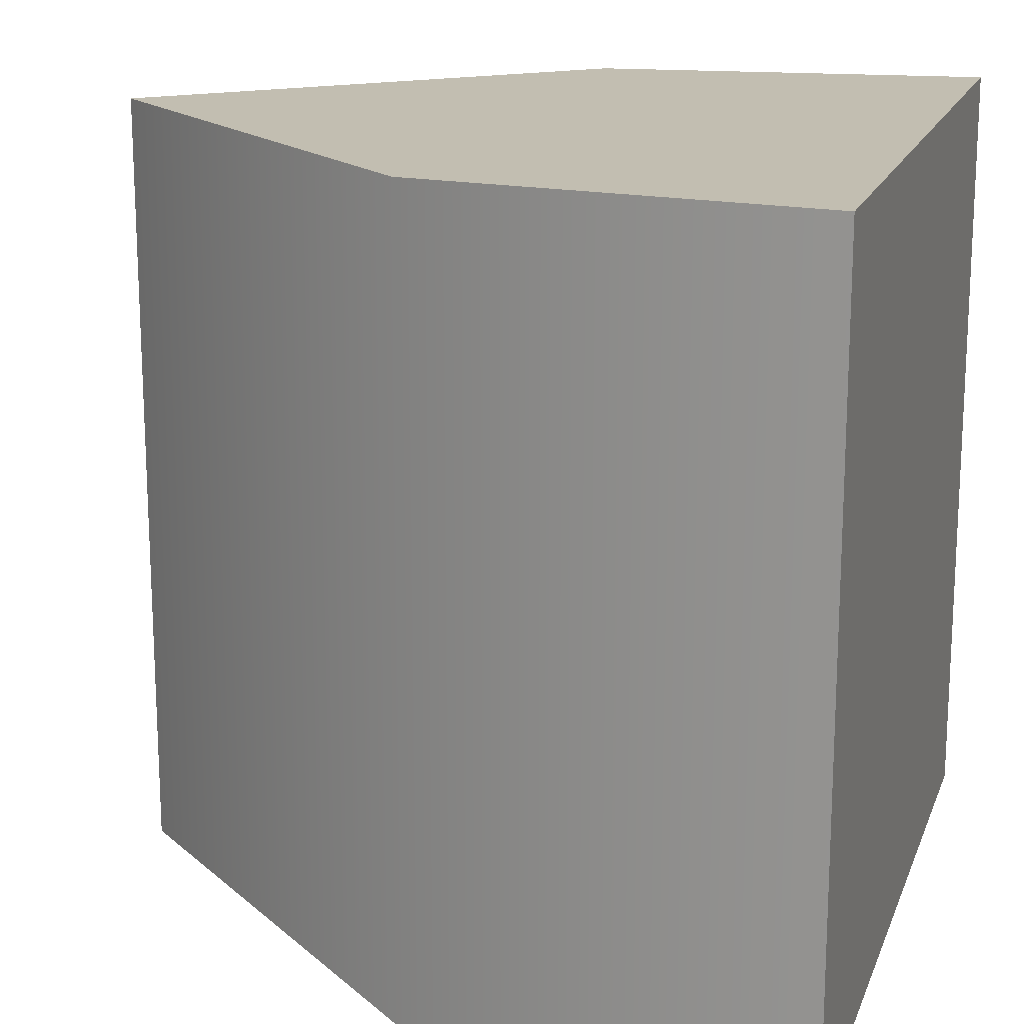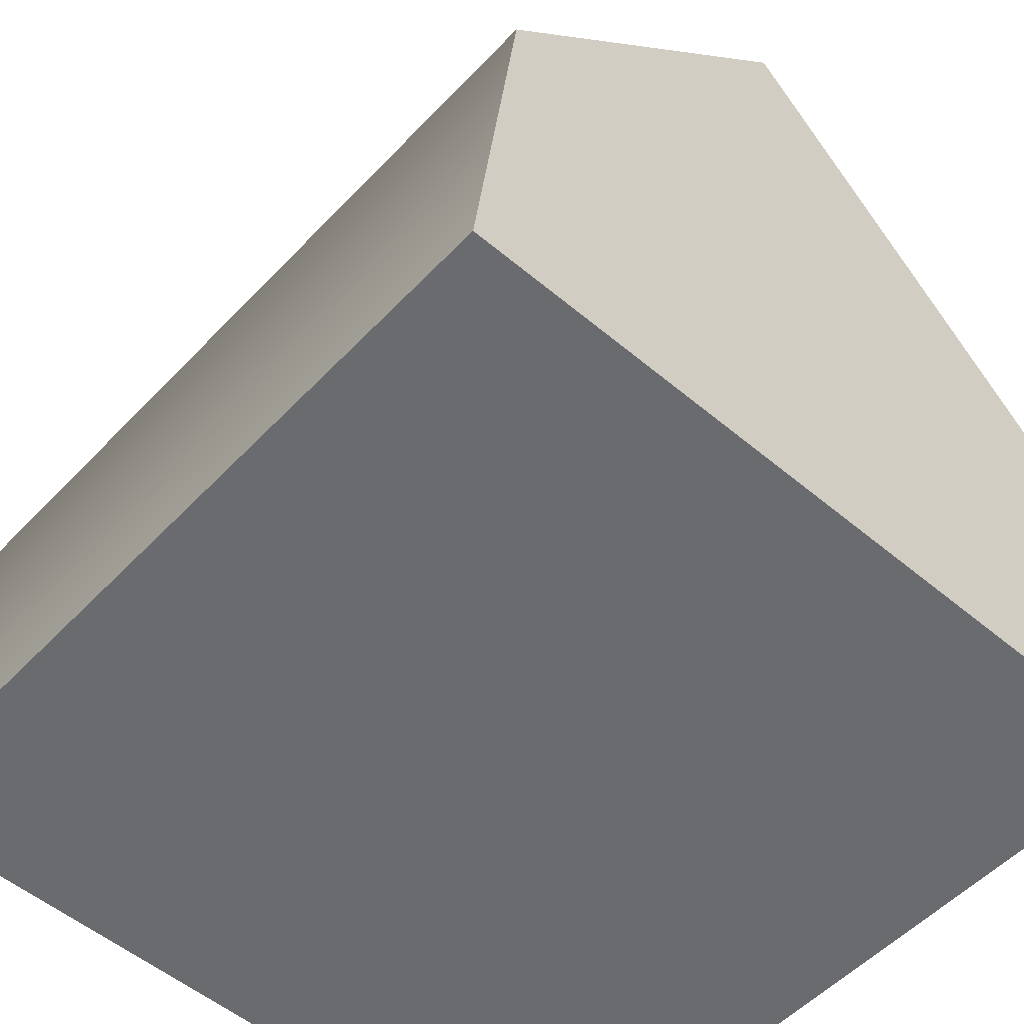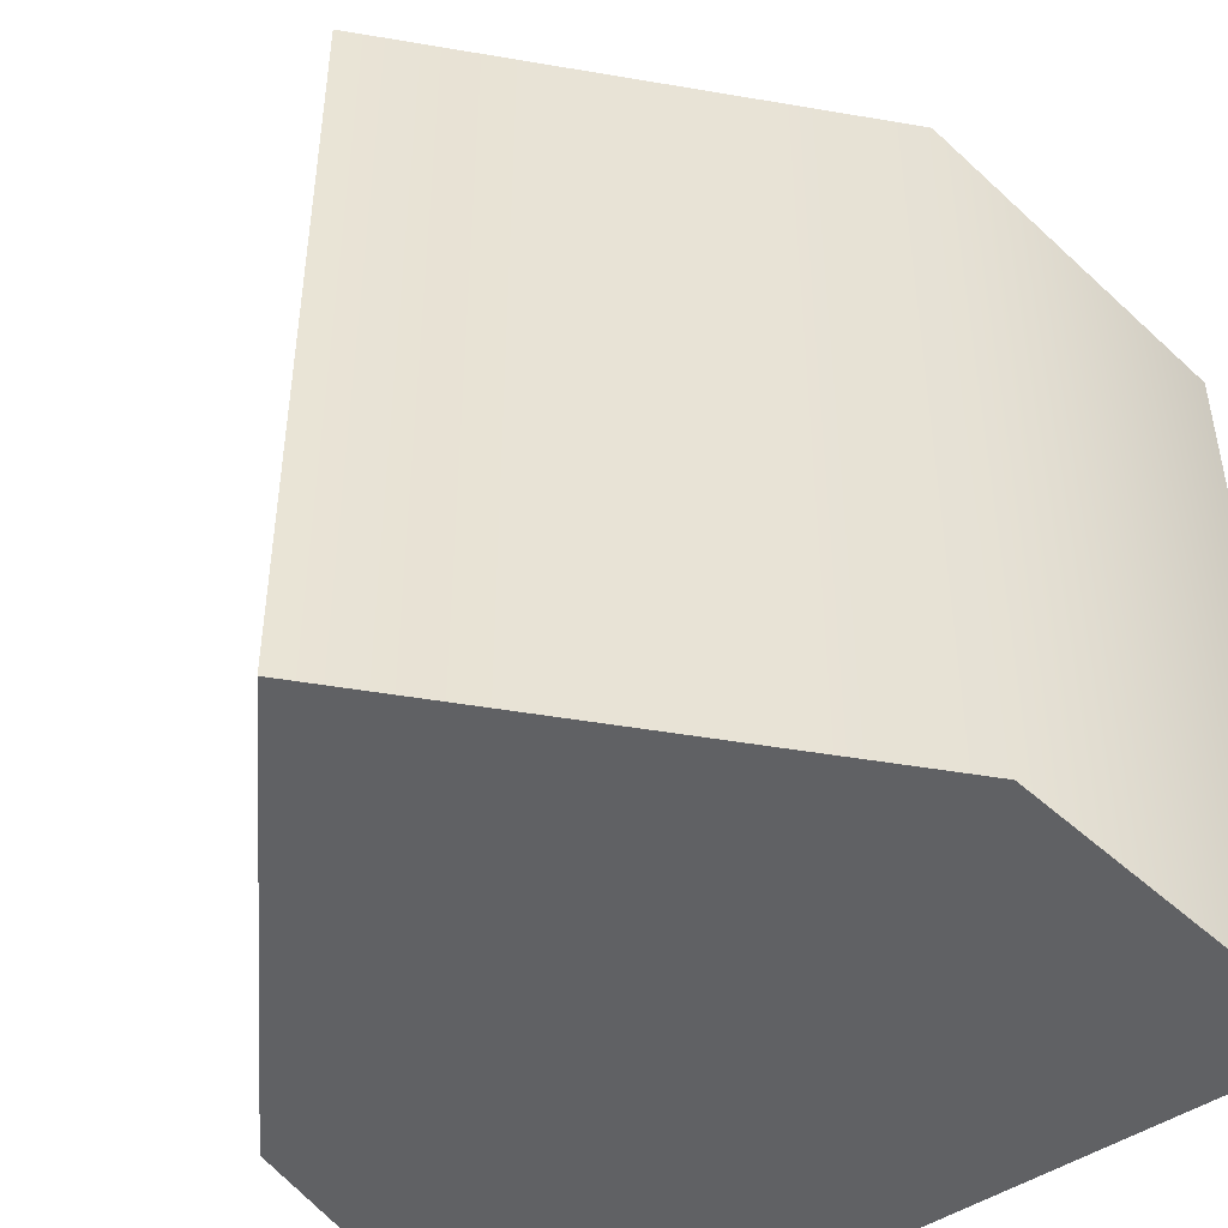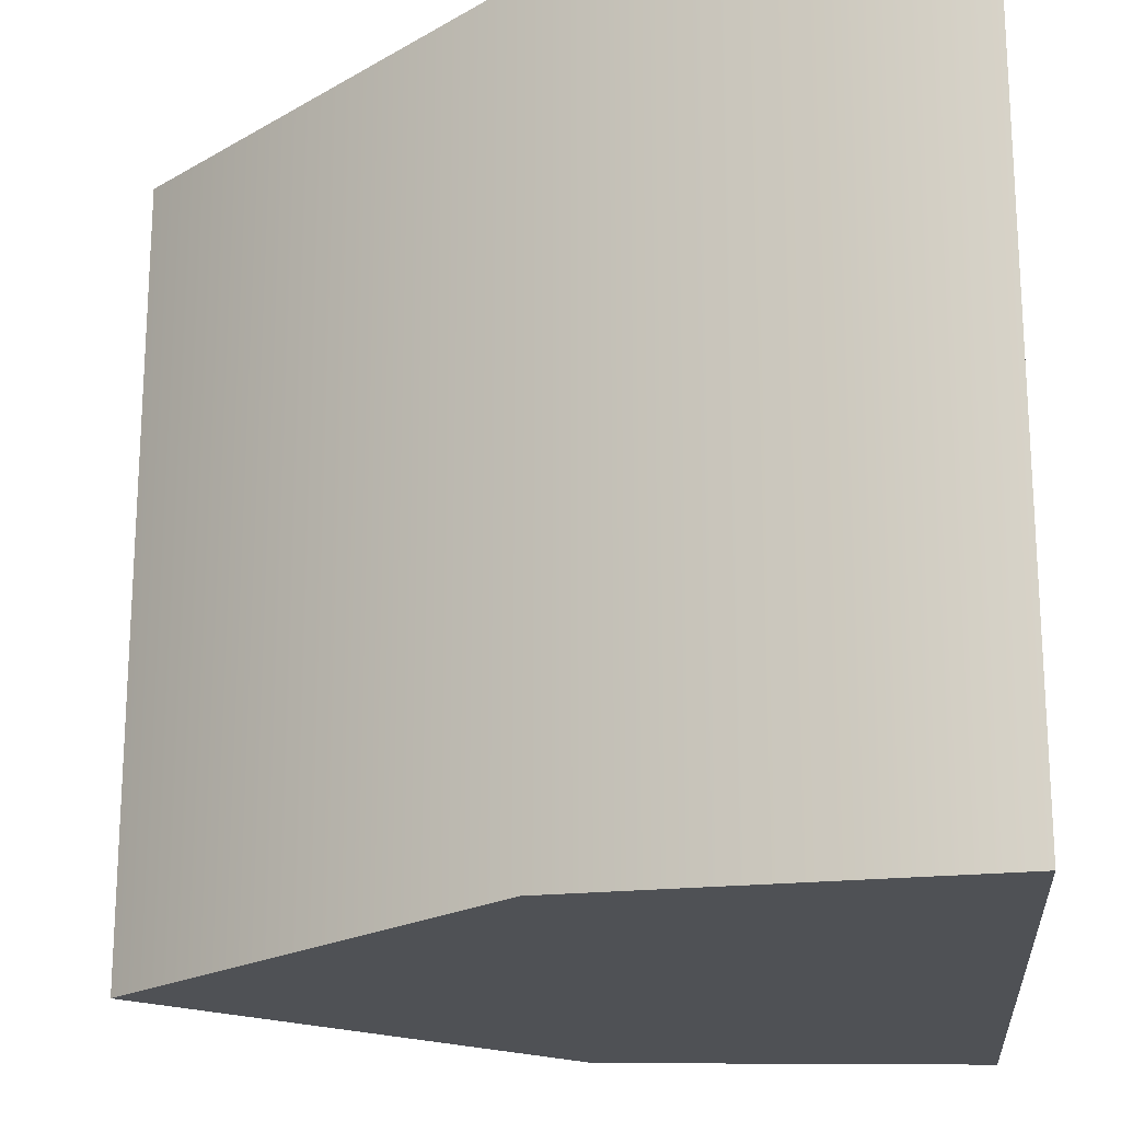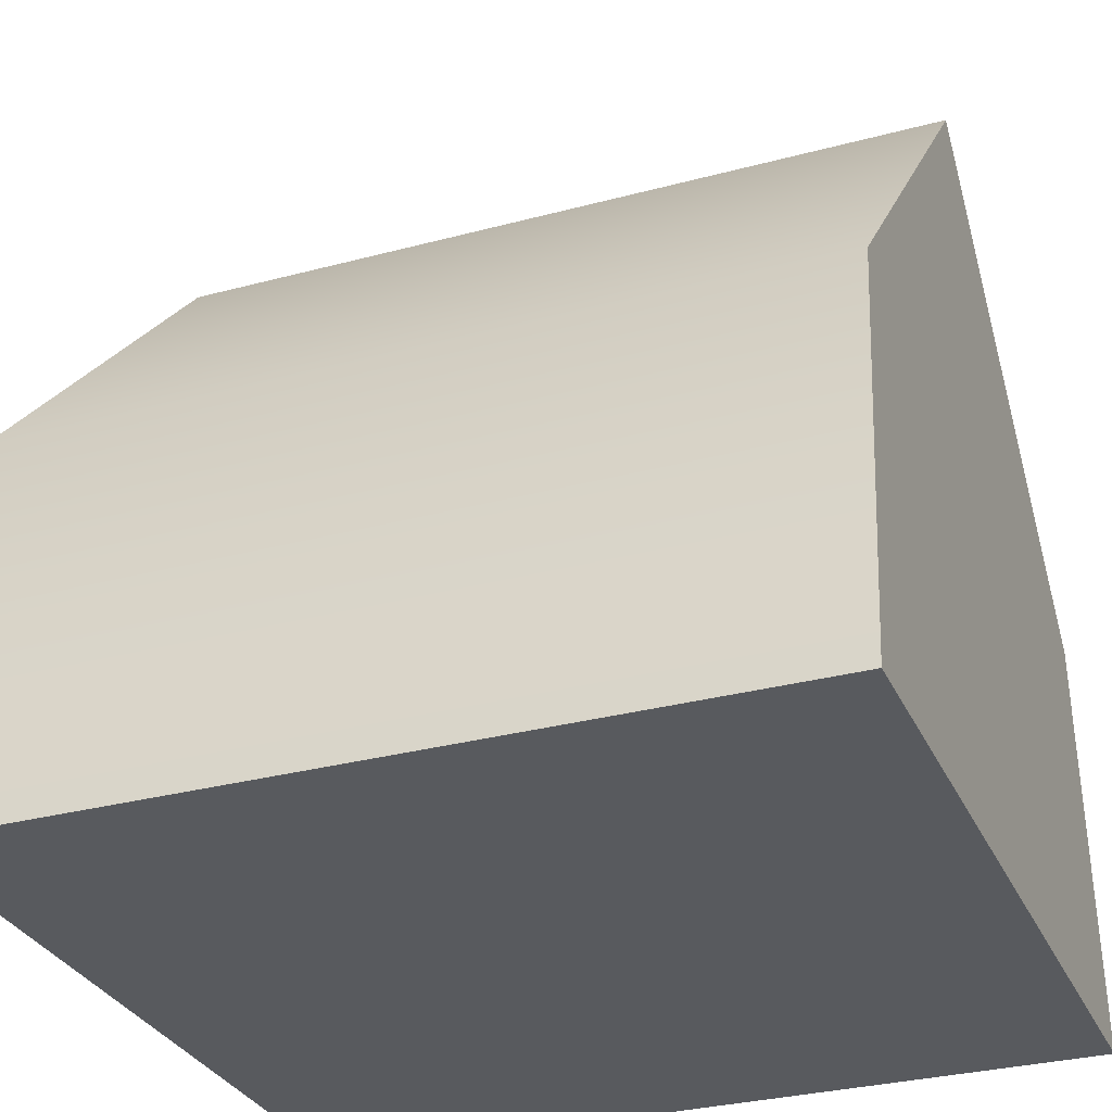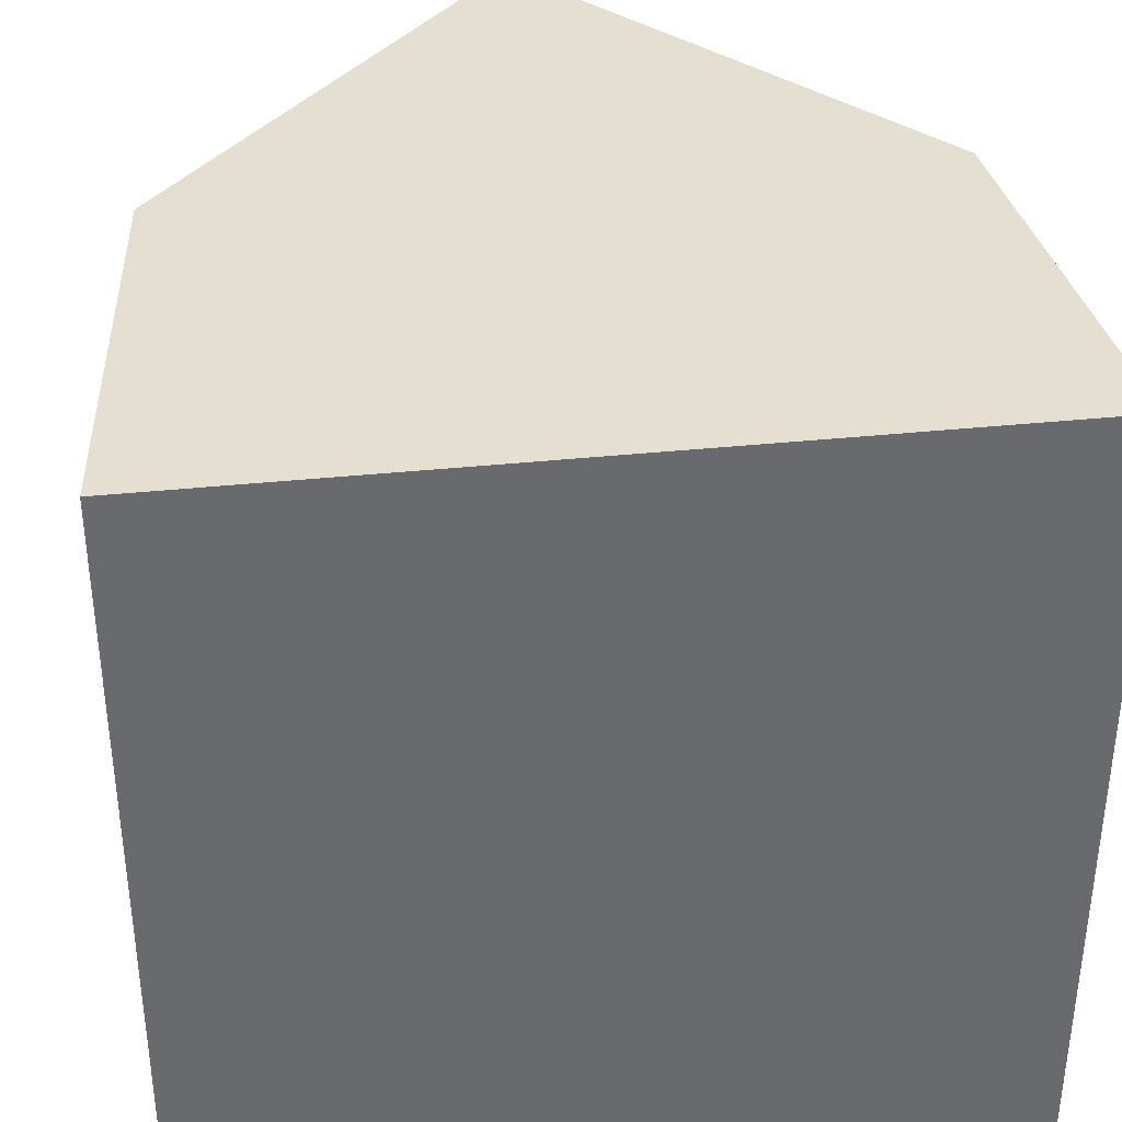
<metadata>
{"format":"obj","ext":"obj","renderer":"f3d","projection":"perspective","resolution":1024,"background":"white","views":[{"elev":17.1,"azim":106.6,"up":"+Y"},{"elev":-53.3,"azim":-42.0,"up":"+Z"},{"elev":-46.8,"azim":37.4,"up":"+Y"},{"elev":-20.0,"azim":95.0,"up":"+Y"},{"elev":-30.8,"azim":-68.9,"up":"+Z"},{"elev":37.3,"azim":172.4,"up":"+Y"}]}
</metadata>
<code>
v 0 -0.5 0.5
v 0 0.5 0.5
v -0.5 0.5 -0.5
v 0.5 0.5 -0.5
v -0.5 -0.5 -0.5
v 0.5 -0.5 -0.5
v 0.4435 0.5 0
v 0.4435 -0.5 0
v -0.4435 -0.5 0
v -0.4435 0.5 0
f 10 7 4 3
f 3 4 6 5
f 5 6 8 9
f 7 8 6 4
f 5 9 10 3
f 1 8 7 2
f 9 8 1
f 10 9 1 2
f 2 7 10

</code>
